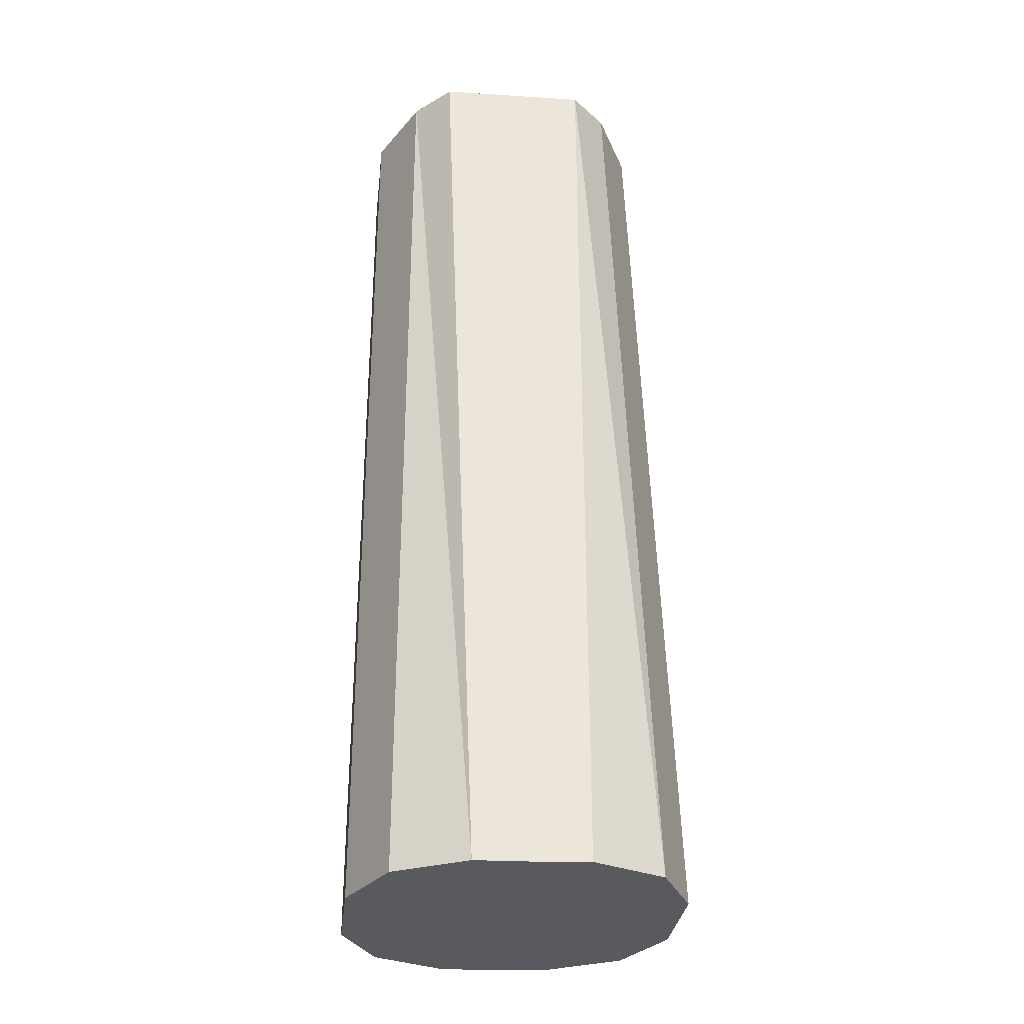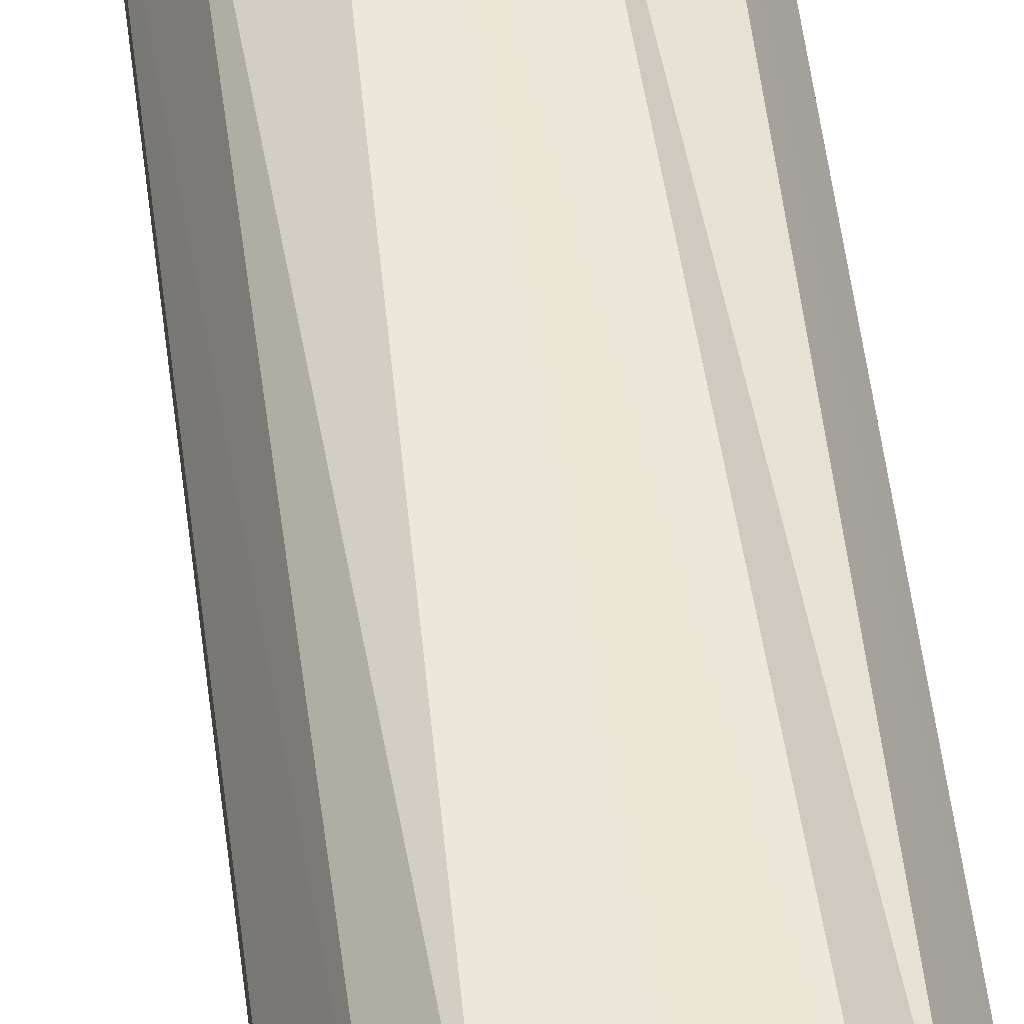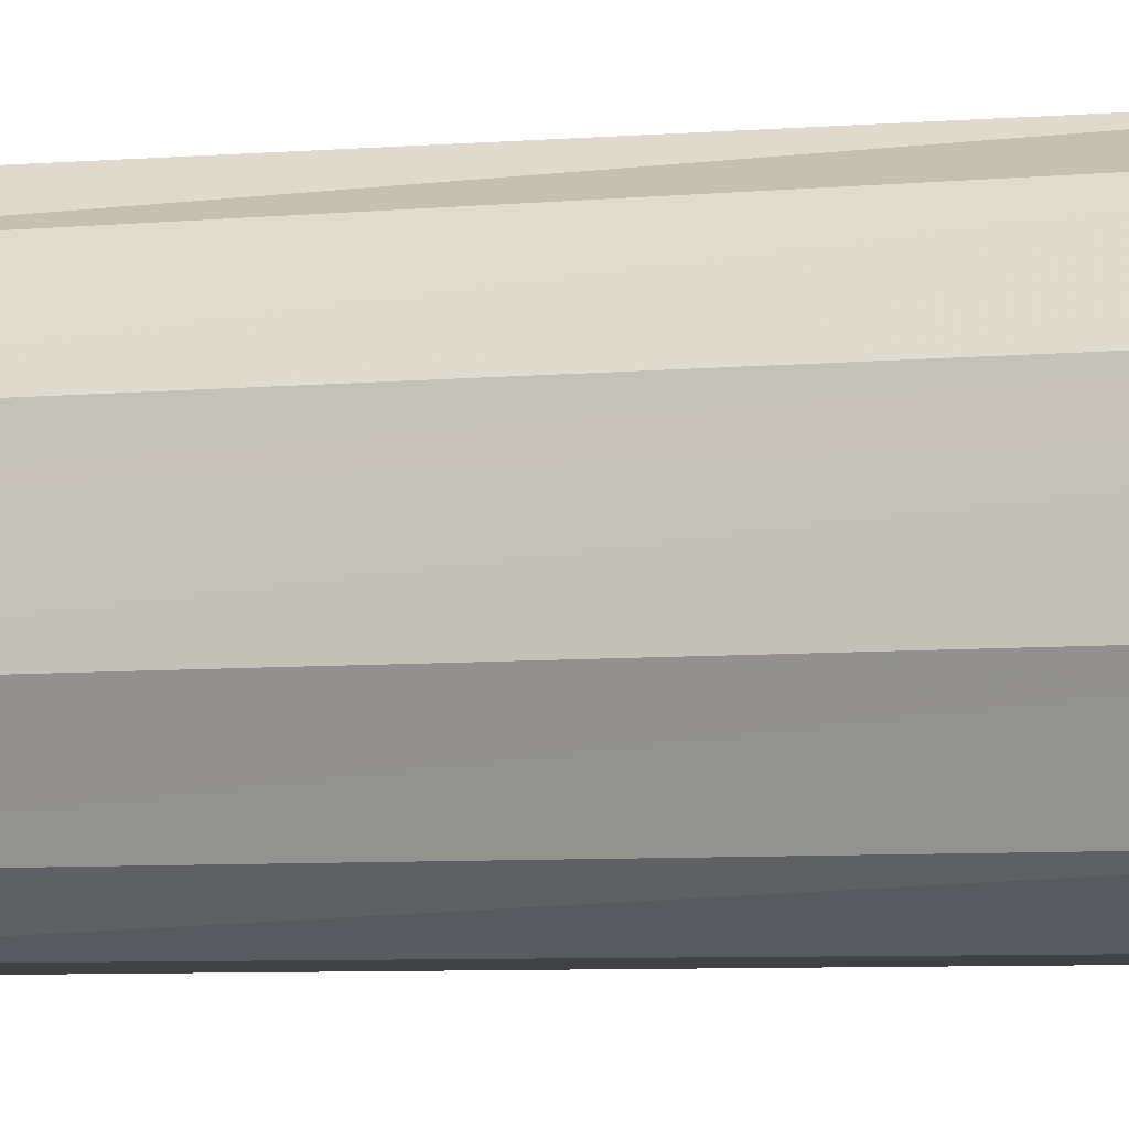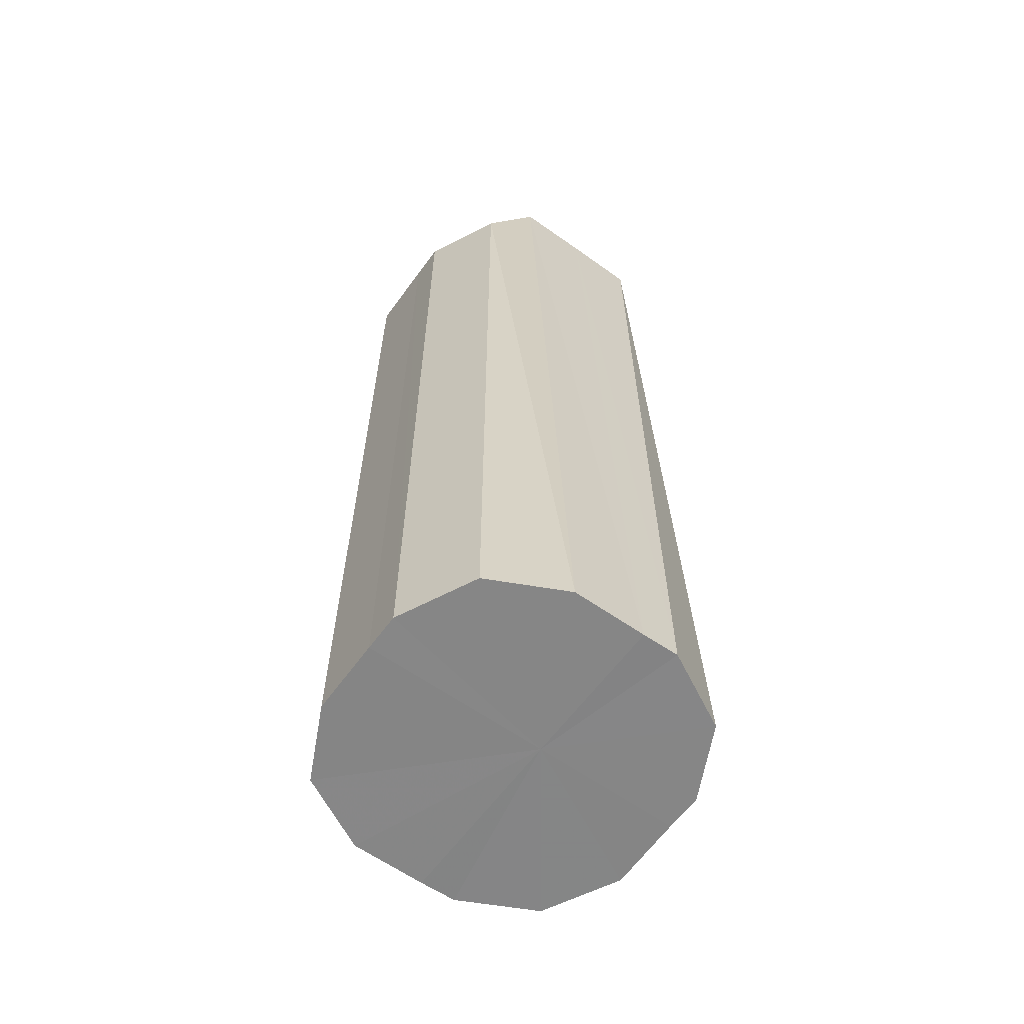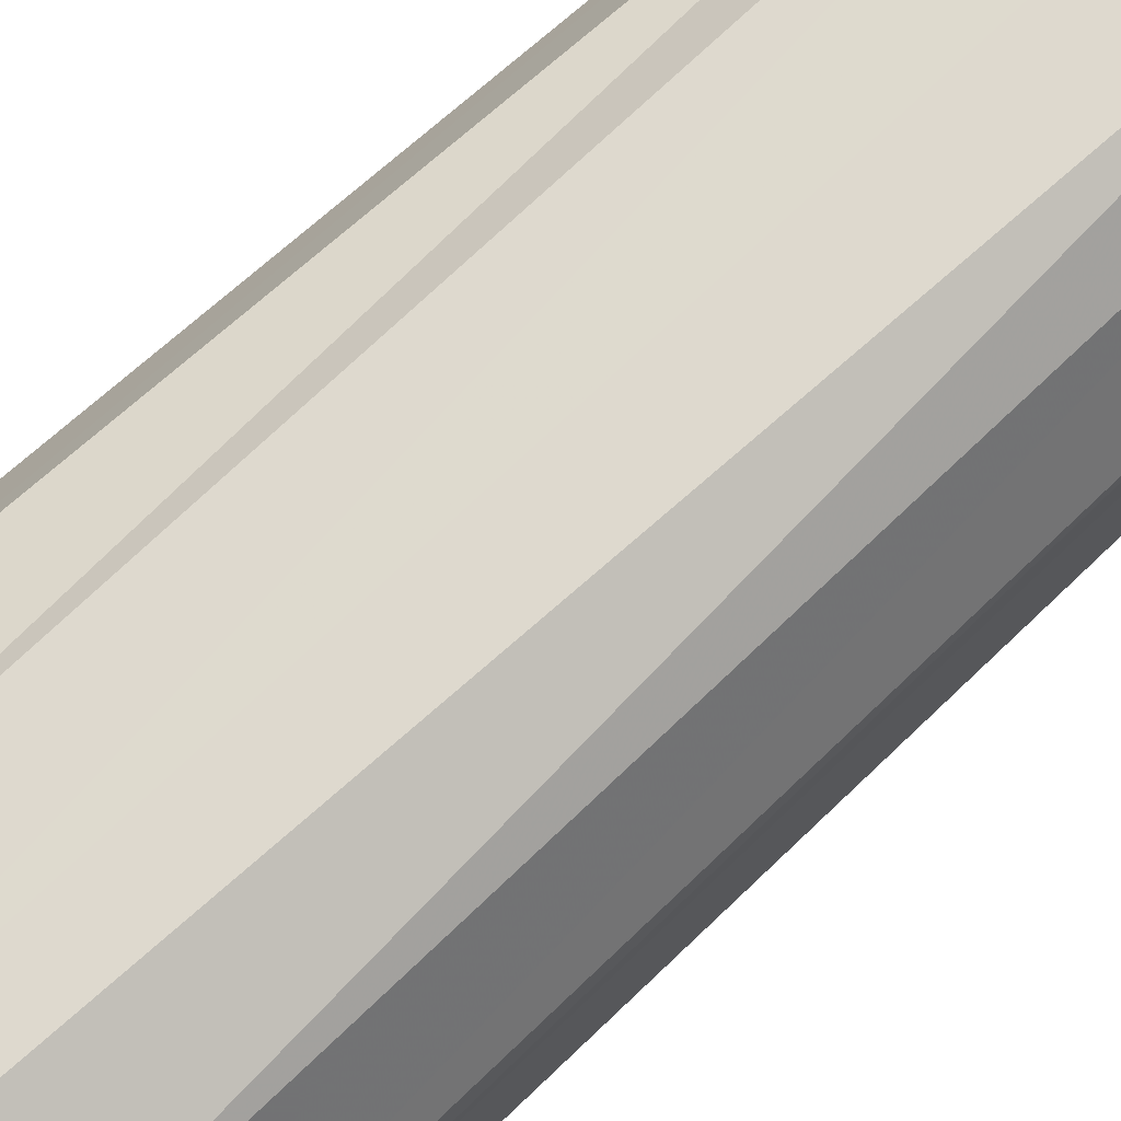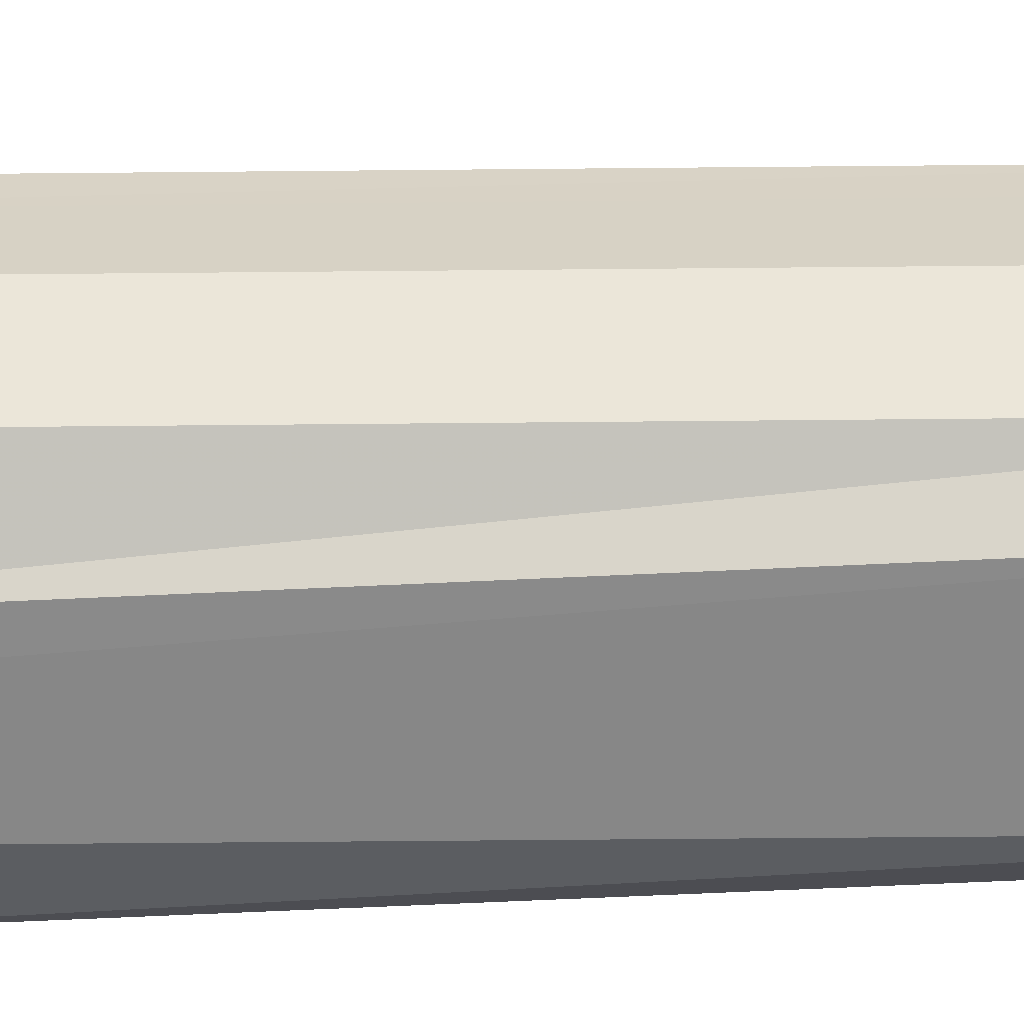
<metadata>
{"format":"obj","ext":"obj","renderer":"f3d","projection":"perspective","resolution":1024,"background":"white","views":[{"elev":-30.9,"azim":173.4,"up":"+Z"},{"elev":53.1,"azim":-5.8,"up":"+Y"},{"elev":-6.5,"azim":105.4,"up":"+Y"},{"elev":-62.6,"azim":143.7,"up":"+Z"},{"elev":71.4,"azim":-131.7,"up":"+Y"},{"elev":-62.3,"azim":-87.2,"up":"+Y"}]}
</metadata>
<code>
o 29078
v 2220 1866 8.324
v 2220 1866 8.324
v 2220 1866 8.577
v 2220 1866 8.324
v 2220 1866 8.577
v 2220 1866 8.324
v 2220 1866 8.577
v 2220 1866 8.324
v 2220 1866 8.578
v 2220 1866 8.324
v 2220 1866 8.578
v 2220 1866 8.325
v 2220 1866 8.578
v 2220 1866 8.324
v 2220 1866 8.578
v 2220 1866 8.325
v 2220 1866 8.578
v 2220 1866 8.325
v 2220 1866 8.578
v 2220 1866 8.326
v 2220 1866 8.579
v 2220 1866 8.325
v 2220 1866 8.579
v 2220 1866 8.326
v 2220 1866 8.579
v 2220 1866 8.326
v 2220 1866 8.579
v 2220 1866 8.326
v 2220 1866 8.579
v 2220 1866 8.326
v 2220 1866 8.579
v 2220 1866 8.579
v 2220 1866 8.577
v 2220 1866 8.324
v 2220 1866 8.577
v 2220 1866 8.324
v 2220 1866 8.578
v 2220 1866 8.577
v 2220 1866 8.324
v 2220 1866 8.578
v 2220 1866 8.324
v 2220 1866 8.324
v 2220 1866 8.578
v 2220 1866 8.578
v 2220 1866 8.324
v 2220 1866 8.578
v 2220 1866 8.324
v 2220 1866 8.325
v 2220 1866 8.578
v 2220 1866 8.579
v 2220 1866 8.325
v 2220 1866 8.579
v 2220 1866 8.325
v 2220 1866 8.325
v 2220 1866 8.579
v 2220 1866 8.579
v 2220 1866 8.326
v 2220 1866 8.579
v 2220 1866 8.326
v 2220 1866 8.326
v 2220 1866 8.579
v 2220 1866 8.579
v 2220 1866 8.326
v 2220 1866 8.326
v 2220 1866 8.325
v 2220 1866 8.324
v 2220 1866 8.324
v 2220 1866 8.324
v 2220 1866 8.324
v 2220 1866 8.324
v 2220 1866 8.324
v 2220 1866 8.325
v 2220 1866 8.324
v 2220 1866 8.325
v 2220 1866 8.325
v 2220 1866 8.326
v 2220 1866 8.325
v 2220 1866 8.326
v 2220 1866 8.326
v 2220 1866 8.326
v 2220 1866 8.326
v 2220 1866 8.578
v 2220 1866 8.577
v 2220 1866 8.577
v 2220 1866 8.577
v 2220 1866 8.578
v 2220 1866 8.578
v 2220 1866 8.578
v 2220 1866 8.578
v 2220 1866 8.578
v 2220 1866 8.578
v 2220 1866 8.579
v 2220 1866 8.579
v 2220 1866 8.579
v 2220 1866 8.579
v 2220 1866 8.579
v 2220 1866 8.579
v 2220 1866 8.579
f 1 2 3
f 2 4 5
f 6 1 7
f 4 8 9
f 10 6 11
f 8 12 13
f 14 10 15
f 12 16 17
f 18 14 19
f 16 20 21
f 22 18 23
f 20 24 25
f 26 22 27
f 24 28 29
f 30 26 31
f 28 30 32
f 33 34 35
f 35 36 37
f 38 39 33
f 40 41 38
f 37 42 43
f 44 45 40
f 46 47 44
f 43 48 49
f 50 51 46
f 52 53 50
f 49 54 55
f 56 57 52
f 58 59 56
f 55 60 61
f 62 63 58
f 61 64 62
f 65 66 67
f 65 68 66
f 65 67 69
f 65 70 68
f 65 69 71
f 65 72 70
f 65 71 73
f 65 74 72
f 65 73 75
f 65 76 74
f 65 75 77
f 65 78 76
f 65 77 79
f 65 80 78
f 65 79 81
f 65 81 80
f 82 83 84
f 82 85 83
f 82 84 86
f 82 87 85
f 82 86 88
f 82 89 87
f 82 88 90
f 82 91 89
f 82 90 92
f 82 93 91
f 82 92 94
f 82 95 93
f 82 94 96
f 82 97 95
f 82 96 98
f 82 98 97

</code>
